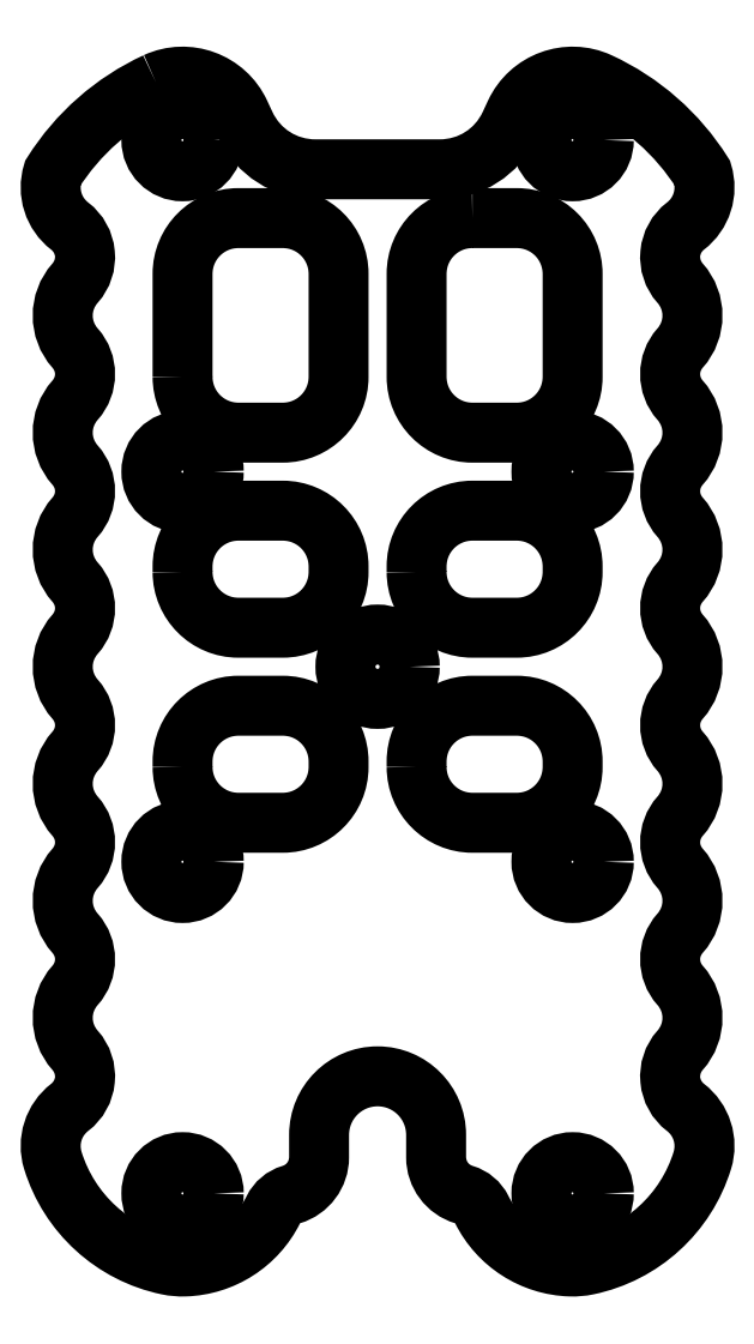
<metadata>
{"format":"dxf","ext":"dxf","renderer":"ezdxf+matplotlib","layout":"modelspace","background":"white","min_lineweight":24,"dpi":150}
</metadata>
<code>
0
SECTION
2
ENTITIES
0
CIRCLE
8
0
10
0
20
0
30
0
40
1.65
210
0
220
-0
230
1
0
LWPOLYLINE
8
0
90
56
70
1
43
0
10
-11.36
20
29.95
42
0.1451
10
-16.65
20
25.31
42
0.3137
10
-15.78
20
22.59
42
-0.4366
10
-15.51
20
19.67
42
0.382
10
-15.51
20
16.33
42
-0.382
10
-15.51
20
13.67
42
0.382
10
-15.51
20
10.33
42
-0.382
10
-15.51
20
7.667
42
0.382
10
-15.51
20
4.333
42
-0.382
10
-15.51
20
1.667
42
0.382
10
-15.51
20
-1.667
42
-0.382
10
-15.51
20
-4.333
42
0.382
10
-15.51
20
-7.667
42
-0.382
10
-15.51
20
-10.33
42
0.382
10
-15.51
20
-13.67
42
-0.382
10
-15.51
20
-16.33
42
0.382
10
-15.51
20
-19.67
42
-0.4366
10
-15.78
20
-22.59
42
0.3137
10
-16.65
20
-25.31
42
0.2729
10
-10.77
20
-30.67
42
0.05953
10
-9.881
20
-30.75
42
0.2764
10
-5.344
20
-27.83
42
-0.2081
10
-4.429
20
-27.06
42
0.3317
10
-3
20
-25.15
10
-3
20
-24
42
-1
10
3
20
-24
10
3
20
-25.15
42
0.3317
10
4.429
20
-27.06
42
-0.2081
10
5.344
20
-27.83
42
0.2764
10
9.881
20
-30.75
42
0.05953
10
10.77
20
-30.67
42
0.2729
10
16.65
20
-25.31
42
0.3137
10
15.78
20
-22.59
42
-0.4366
10
15.51
20
-19.67
42
0.382
10
15.51
20
-16.33
42
-0.382
10
15.51
20
-13.67
42
0.382
10
15.51
20
-10.33
42
-0.382
10
15.51
20
-7.667
42
0.382
10
15.51
20
-4.333
42
-0.382
10
15.51
20
-1.667
42
0.382
10
15.51
20
1.667
42
-0.382
10
15.51
20
4.333
42
0.382
10
15.51
20
7.667
42
-0.382
10
15.51
20
10.33
42
0.382
10
15.51
20
13.67
42
-0.382
10
15.51
20
16.33
42
0.382
10
15.51
20
19.67
42
-0.4366
10
15.78
20
22.59
42
0.3137
10
16.65
20
25.31
42
0.1451
10
11.36
20
29.95
42
0.413
10
7.054
20
28.37
10
6.774
20
27.77
42
-0.2915
10
3.207
20
25.5
10
-3.207
20
25.5
42
-0.2915
10
-6.774
20
27.77
10
-7.054
20
28.37
42
0.413
0
CIRCLE
8
0
10
10
20
27
30
0
40
1.6
210
0
220
0
230
1
0
CIRCLE
8
0
10
-10
20
-27
30
0
40
1.6
210
0
220
0
230
1
0
CIRCLE
8
0
10
10
20
-27
30
0
40
1.6
210
0
220
0
230
1
0
CIRCLE
8
0
10
10
20
-10
30
0
40
1.6
210
0
220
0
230
1
0
CIRCLE
8
0
10
-10
20
27
30
0
40
1.6
210
0
220
0
230
1
0
CIRCLE
8
0
10
10
20
10
30
0
40
1.6
210
0
220
0
230
1
0
CIRCLE
8
0
10
-10
20
10
30
0
40
1.6
210
0
220
0
230
1
0
CIRCLE
8
0
10
-10
20
-10
30
0
40
1.6
210
0
220
0
230
1
0
LWPOLYLINE
8
0
90
8
70
1
43
0
10
-10
20
4.862
10
-10
20
5.138
42
-0.4142
10
-7.138
20
8
10
-4.862
20
8
42
-0.4142
10
-2
20
5.138
10
-2
20
4.862
42
-0.4142
10
-4.862
20
2
10
-7.138
20
2
42
-0.4142
0
LWPOLYLINE
8
0
90
8
70
1
43
0
10
4.862
20
23
10
7.138
20
23
42
-0.4142
10
10
20
20.14
10
10
20
14.86
42
-0.4142
10
7.138
20
12
10
4.862
20
12
42
-0.4142
10
2
20
14.86
10
2
20
20.14
42
-0.4142
0
LWPOLYLINE
8
0
90
8
70
1
43
0
10
2
20
-5.138
10
2
20
-4.862
42
-0.4142
10
4.862
20
-2
10
7.138
20
-2
42
-0.4142
10
10
20
-4.862
10
10
20
-5.138
42
-0.4142
10
7.138
20
-8
10
4.862
20
-8
42
-0.4142
0
LWPOLYLINE
8
0
90
8
70
1
43
0
10
2
20
4.862
10
2
20
5.138
42
-0.4142
10
4.862
20
8
10
7.138
20
8
42
-0.4142
10
10
20
5.138
10
10
20
4.862
42
-0.4142
10
7.138
20
2
10
4.862
20
2
42
-0.4142
0
LWPOLYLINE
8
0
90
8
70
1
43
0
10
-10
20
14.86
10
-10
20
20.14
42
-0.4142
10
-7.138
20
23
10
-4.862
20
23
42
-0.4142
10
-2
20
20.14
10
-2
20
14.86
42
-0.4142
10
-4.862
20
12
10
-7.138
20
12
42
-0.4142
0
LWPOLYLINE
8
0
90
8
70
1
43
0
10
-10
20
-5.138
10
-10
20
-4.862
42
-0.4142
10
-7.138
20
-2
10
-4.862
20
-2
42
-0.4142
10
-2
20
-4.862
10
-2
20
-5.138
42
-0.4142
10
-4.862
20
-8
10
-7.138
20
-8
42
-0.4142
0
ENDSEC
0
EOF

</code>
